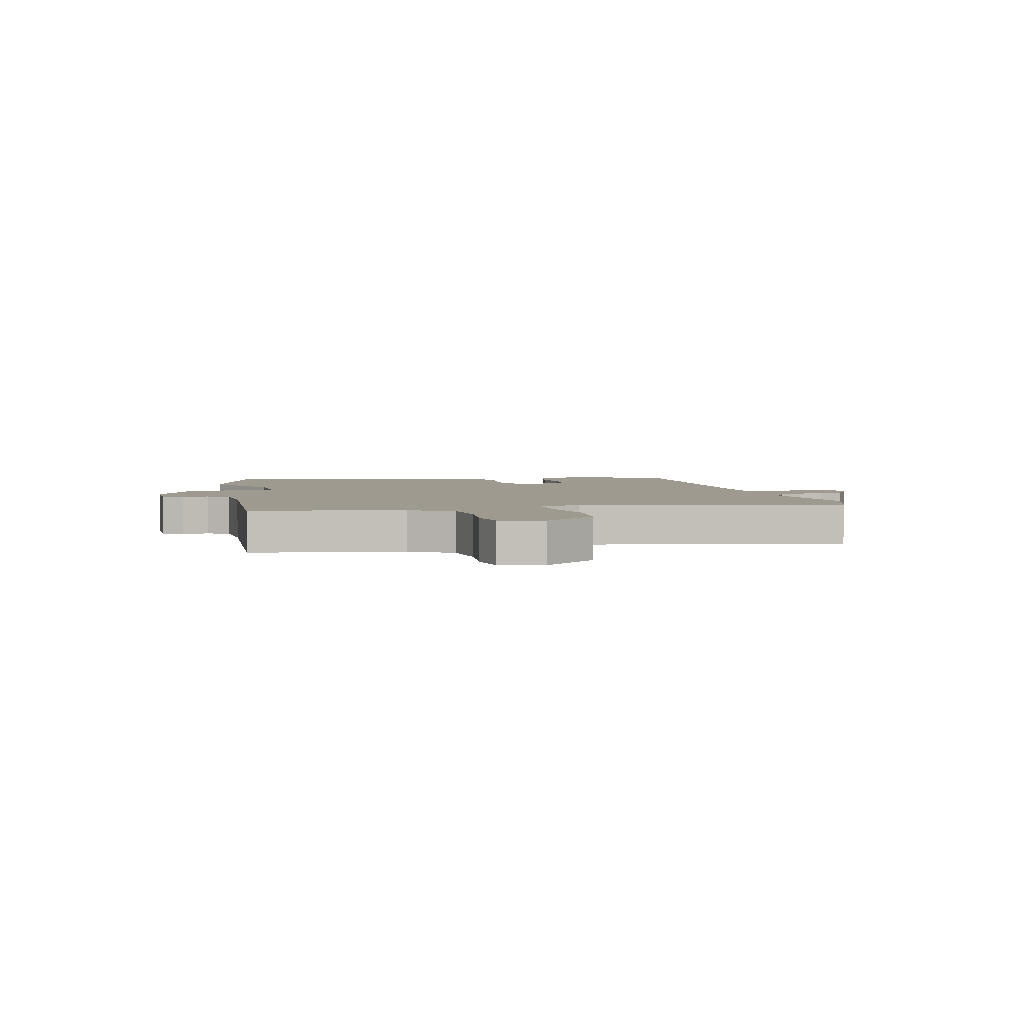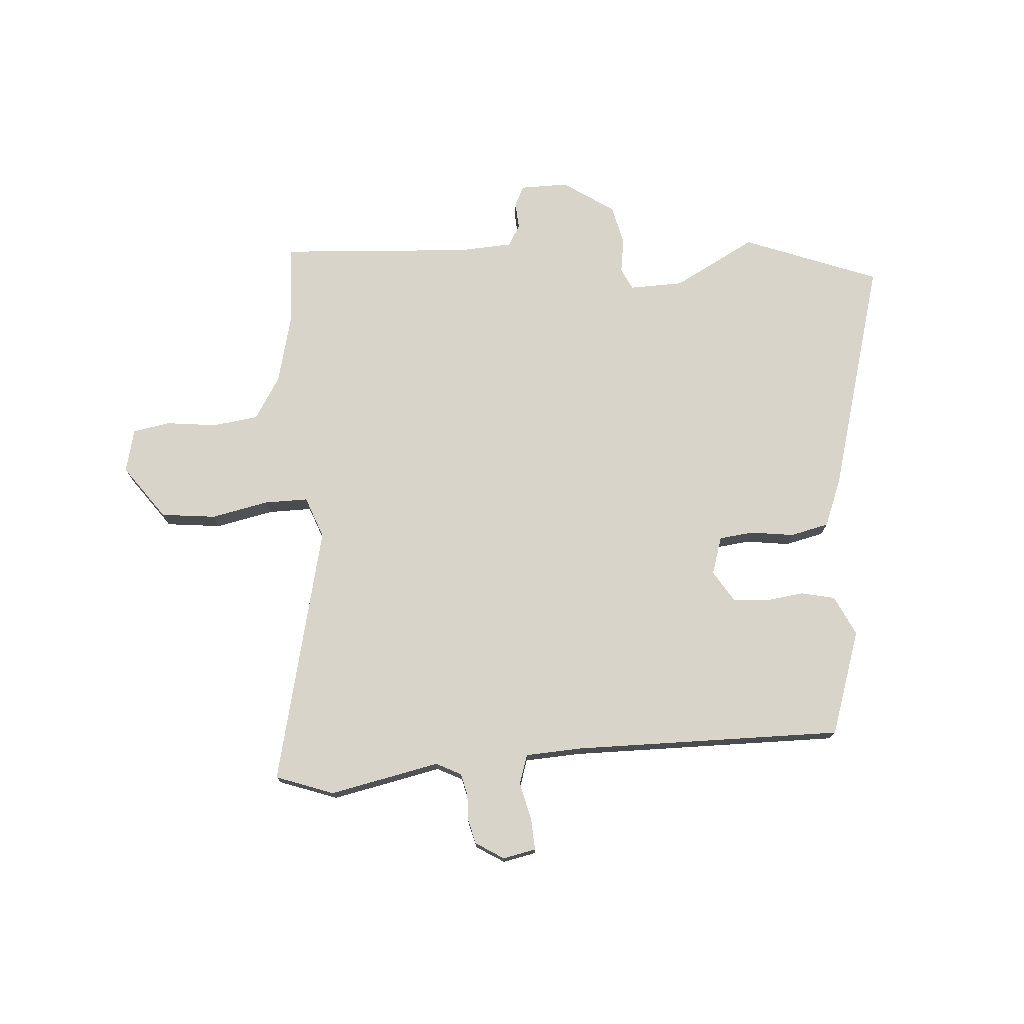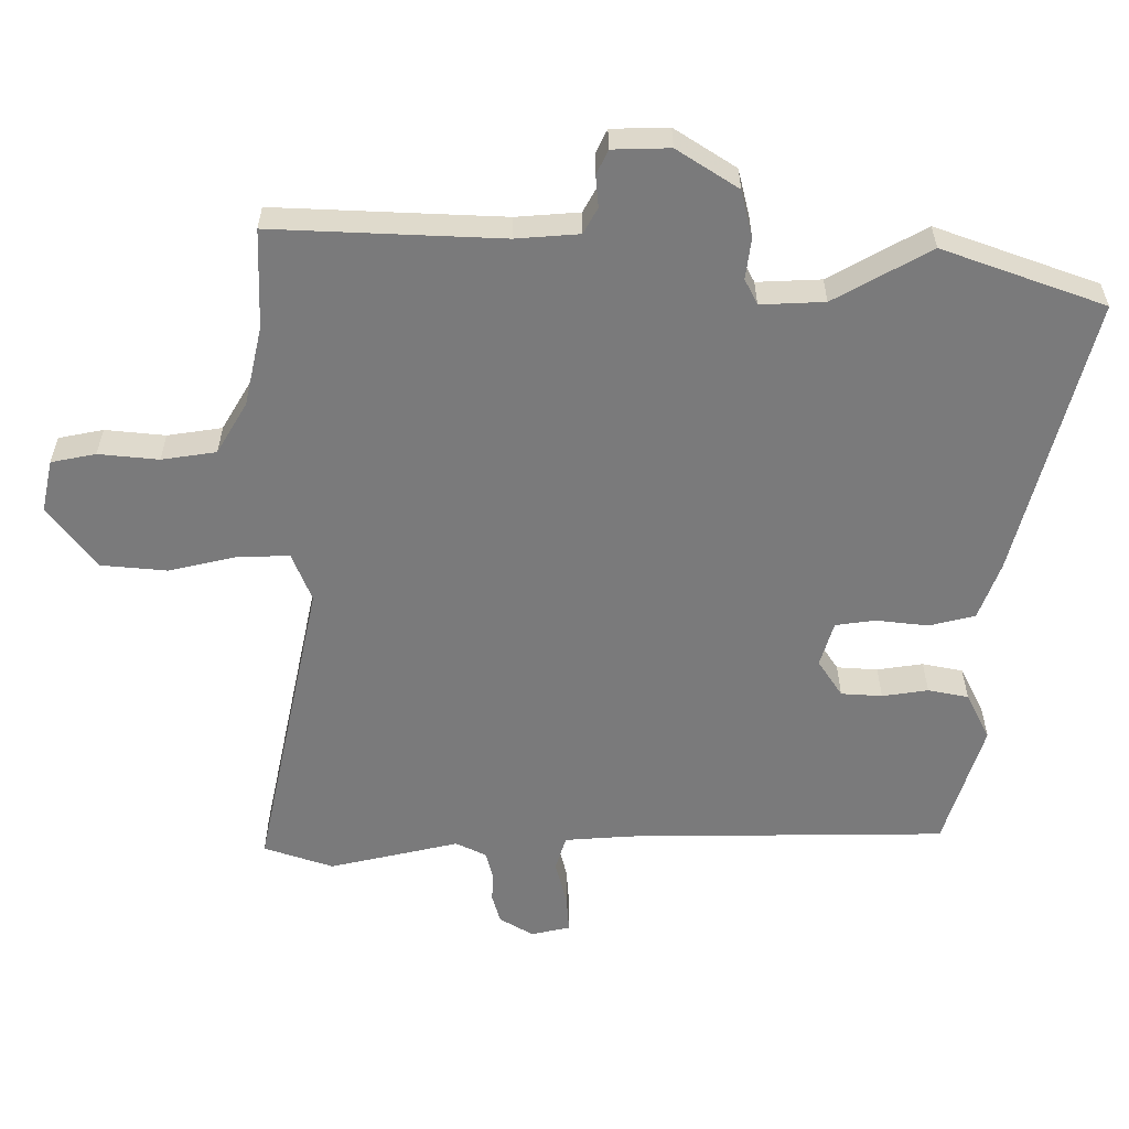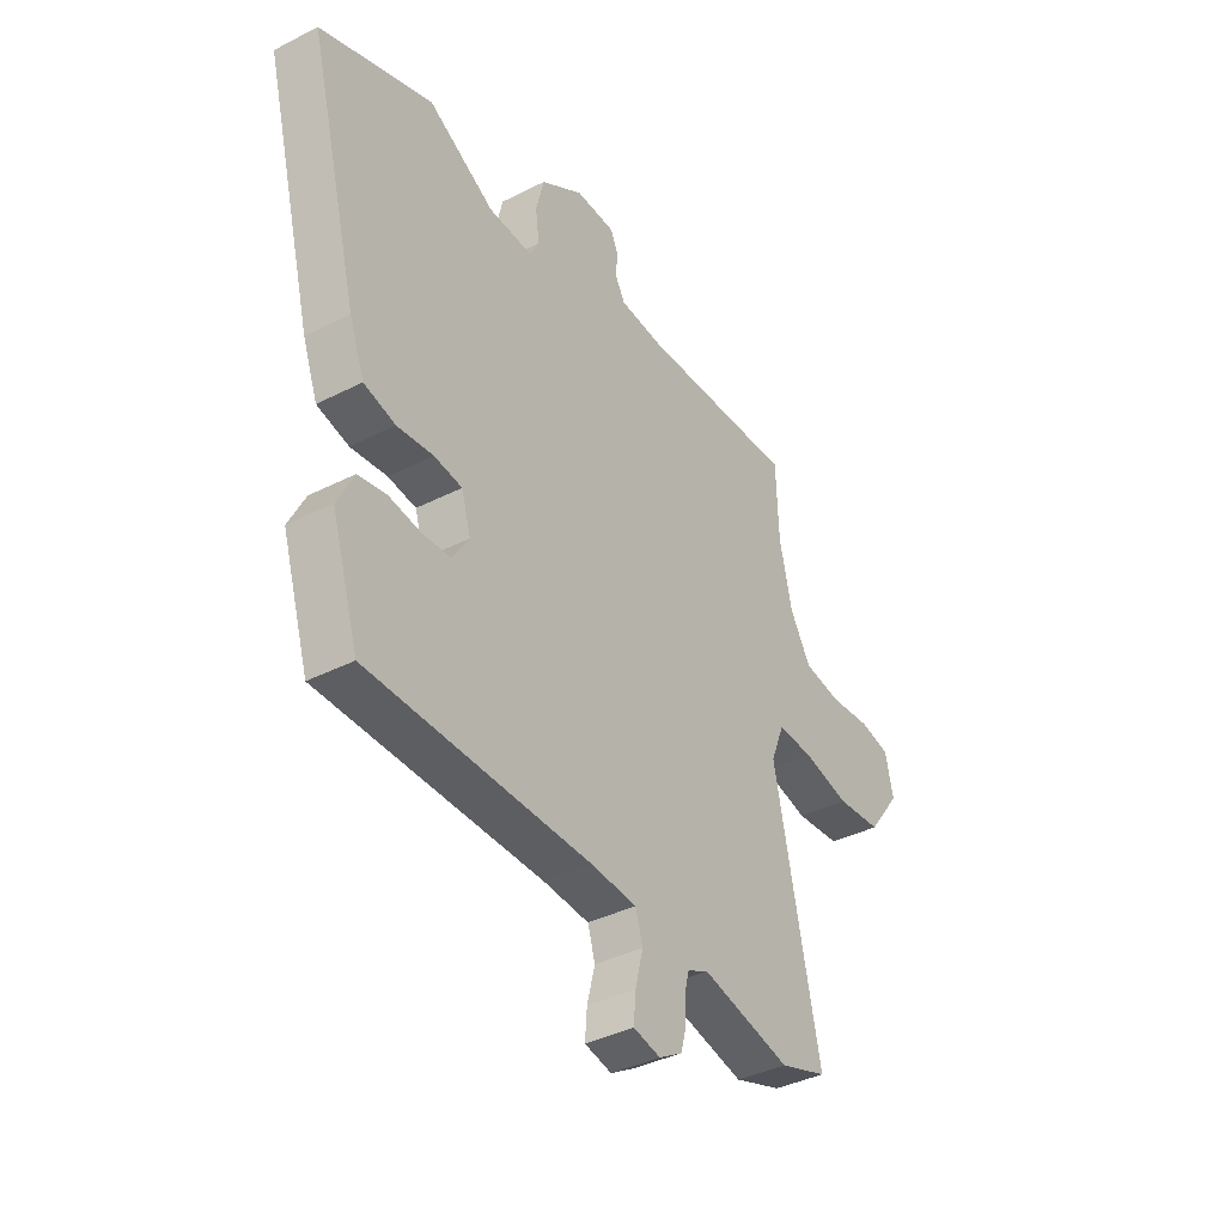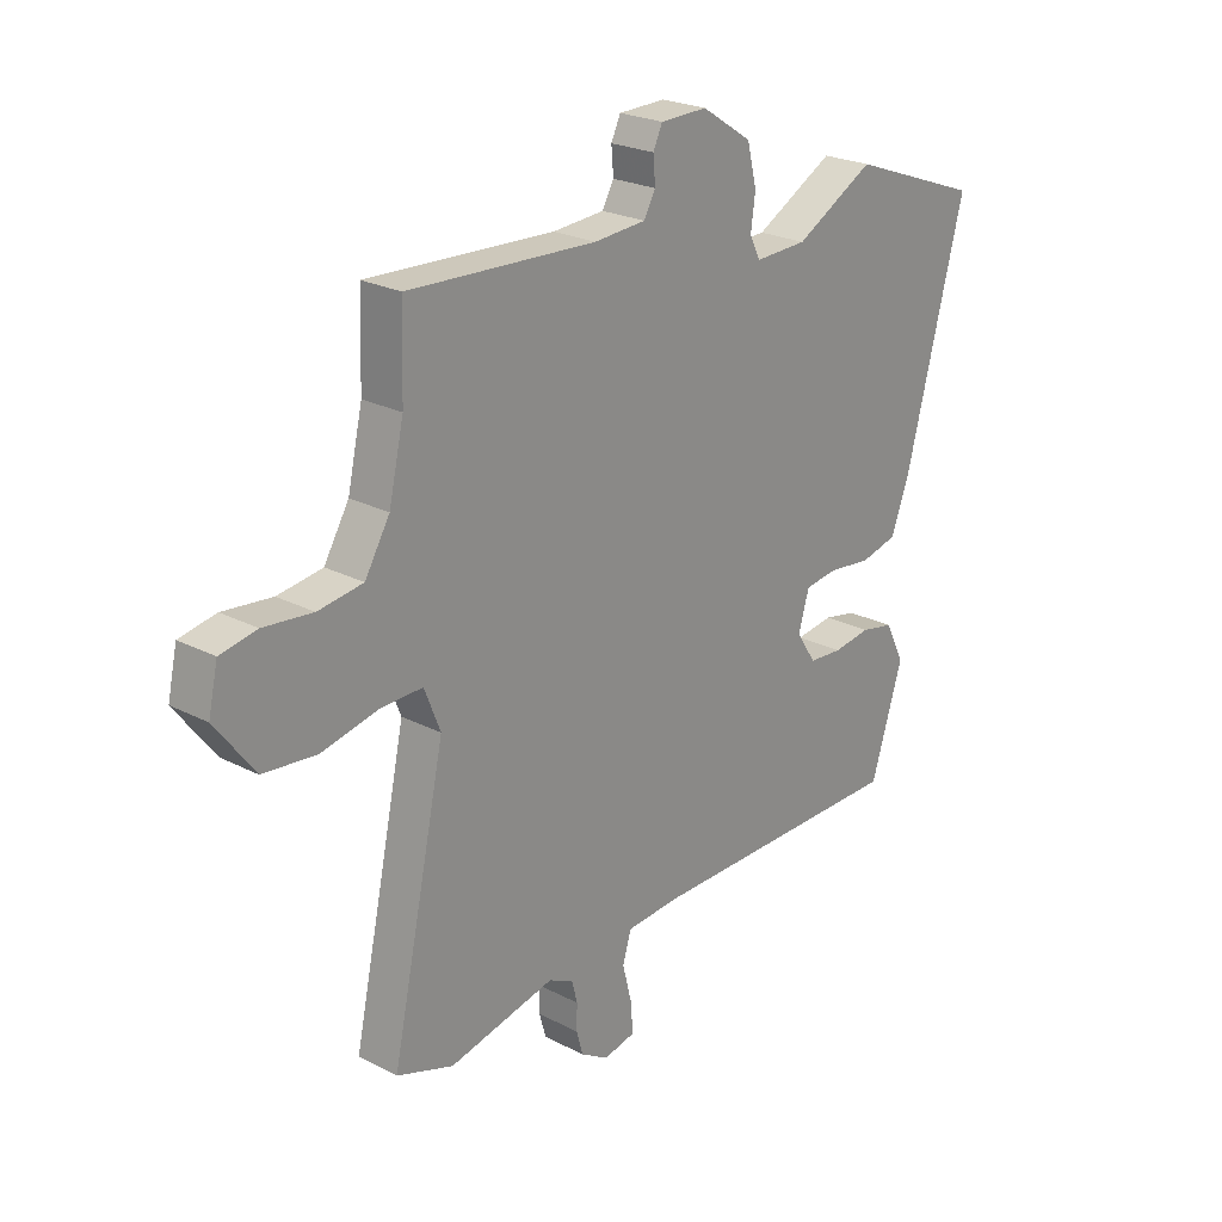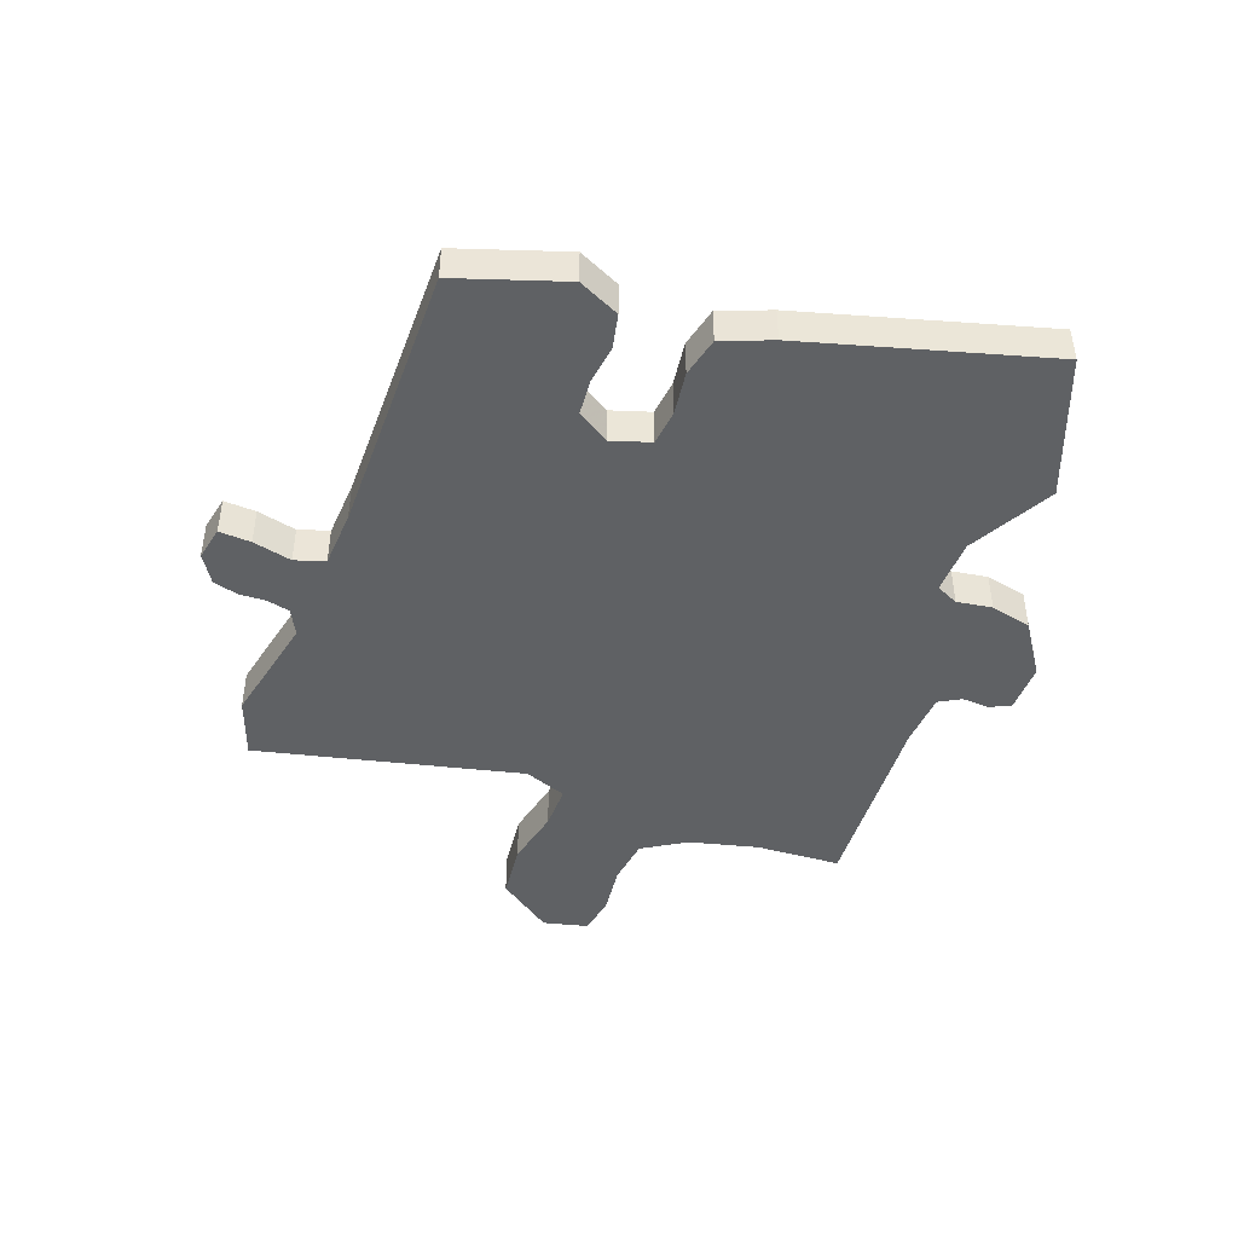
<metadata>
{"format":"obj","ext":"obj","renderer":"f3d","projection":"perspective","resolution":1024,"background":"white","views":[{"elev":3.7,"azim":77.0,"up":"+Y"},{"elev":74.8,"azim":176.9,"up":"+Y"},{"elev":31.9,"azim":179.9,"up":"+Z"},{"elev":-38.4,"azim":-57.2,"up":"+Z"},{"elev":23.6,"azim":131.0,"up":"+Z"},{"elev":-45.4,"azim":-109.3,"up":"+Y"}]}
</metadata>
<code>
v -0.489 0.07 -0.456
v -0.547 0.07 -0.27
v -0.512 0.07 -0.2
v -0.452 0.07 -0.188
v -0.384 0.07 -0.198
v -0.323 0.07 -0.194
v -0.287 0.07 -0.139
v -0.307 0.07 -0.072
v -0.367 0.07 -0.064
v -0.444 0.07 -0.073
v -0.512 0.07 -0.056
v -0.544 0.07 0.03
v -0.652 0.07 0.445
v -0.412 0.07 0.532
v -0.269 0.07 0.452
v -0.174 0.07 0.448
v -0.155 0.07 0.486
v -0.163 0.07 0.547
v -0.146 0.07 0.617
v -0.055 0.07 0.676
v 0.03 0.07 0.674
v 0.047 0.07 0.638
v 0.043 0.07 0.591
v 0.064 0.07 0.553
v 0.158 0.07 0.546
v 0.498 0.07 0.561
v 0.503 0.07 0.414
v 0.53 0.07 0.295
v 0.575 0.07 0.219
v 0.656 0.07 0.207
v 0.745 0.07 0.216
v 0.811 0.07 0.203
v 0.828 0.07 0.126
v 0.757 0.07 0.032
v 0.66 0.07 0.023
v 0.559 0.07 0.046
v 0.482 0.07 0.048
v 0.453 0.07 -0.025
v 0.551 0.07 -0.483
v 0.448 0.07 -0.518
v 0.255 0.07 -0.474
v 0.21 0.07 -0.496
v 0.2 0.07 -0.535
v 0.201 0.07 -0.581
v 0.189 0.07 -0.624
v 0.139 0.07 -0.654
v 0.081 0.07 -0.641
v 0.085 0.07 -0.586
v 0.102 0.07 -0.519
v 0.086 0.07 -0.467
v -0.013 0.07 -0.46
v -0.489 0 -0.456
v -0.547 0 -0.27
v -0.512 0 -0.2
v -0.452 0 -0.188
v -0.384 0 -0.198
v -0.323 0 -0.194
v -0.287 0 -0.139
v -0.307 0 -0.072
v -0.367 0 -0.064
v -0.444 0 -0.073
v -0.512 0 -0.056
v -0.544 0 0.03
v -0.652 0 0.445
v -0.412 0 0.532
v -0.269 0 0.452
v -0.174 0 0.448
v -0.155 0 0.486
v -0.163 0 0.547
v -0.146 0 0.617
v -0.055 0 0.676
v 0.03 0 0.674
v 0.047 0 0.638
v 0.043 0 0.591
v 0.064 0 0.553
v 0.158 0 0.546
v 0.498 0 0.561
v 0.503 0 0.414
v 0.53 0 0.295
v 0.575 0 0.219
v 0.656 0 0.207
v 0.745 0 0.216
v 0.811 0 0.203
v 0.828 0 0.126
v 0.757 0 0.032
v 0.66 0 0.023
v 0.559 0 0.046
v 0.482 0 0.048
v 0.453 0 -0.025
v 0.551 0 -0.483
v 0.448 0 -0.518
v 0.255 0 -0.474
v 0.21 0 -0.496
v 0.2 0 -0.535
v 0.201 0 -0.581
v 0.189 0 -0.624
v 0.139 0 -0.654
v 0.081 0 -0.641
v 0.085 0 -0.586
v 0.102 0 -0.519
v 0.086 0 -0.467
v -0.013 0 -0.46
f 47 48 49
f 46 47 49
f 45 46 49
f 44 45 49
f 43 44 49
f 42 43 49 50
f 41 42 50
f 38 39 40 41
f 41 50 51
f 38 41 51
f 37 38 51
f 34 35 36
f 33 34 36
f 32 33 36
f 31 32 36
f 30 31 36
f 29 30 36 37
f 37 51 1
f 29 37 1
f 28 29 1
f 25 26 27
f 24 25 27 28
f 21 22 23
f 20 21 23
f 19 20 23
f 18 19 23
f 17 18 23
f 16 17 23 24
f 13 14 15
f 12 13 15
f 11 12 15
f 10 11 15
f 9 10 15
f 8 9 15 16
f 16 24 28
f 8 16 28
f 7 8 28
f 3 4 5
f 2 3 5
f 1 2 5
f 1 5 6
f 1 6 7 28
f 100 99 98
f 100 98 97
f 100 97 96
f 100 96 95
f 100 95 94
f 101 100 94 93
f 101 93 92
f 92 91 90 89
f 102 101 92
f 102 92 89
f 102 89 88
f 87 86 85
f 87 85 84
f 87 84 83
f 87 83 82
f 87 82 81
f 88 87 81 80
f 52 102 88
f 52 88 80
f 52 80 79
f 78 77 76
f 79 78 76 75
f 74 73 72
f 74 72 71
f 74 71 70
f 74 70 69
f 74 69 68
f 75 74 68 67
f 66 65 64
f 66 64 63
f 66 63 62
f 66 62 61
f 66 61 60
f 67 66 60 59
f 79 75 67
f 79 67 59
f 79 59 58
f 56 55 54
f 56 54 53
f 56 53 52
f 57 56 52
f 79 58 57 52
f 1 52 53 2
f 2 53 54 3
f 3 54 55 4
f 4 55 56 5
f 5 56 57 6
f 6 57 58 7
f 7 58 59 8
f 8 59 60 9
f 9 60 61 10
f 10 61 62 11
f 11 62 63 12
f 12 63 64 13
f 13 64 65 14
f 14 65 66 15
f 15 66 67 16
f 16 67 68 17
f 17 68 69 18
f 18 69 70 19
f 19 70 71 20
f 20 71 72 21
f 21 72 73 22
f 22 73 74 23
f 23 74 75 24
f 24 75 76 25
f 25 76 77 26
f 26 77 78 27
f 27 78 79 28
f 28 79 80 29
f 29 80 81 30
f 30 81 82 31
f 31 82 83 32
f 32 83 84 33
f 33 84 85 34
f 34 85 86 35
f 35 86 87 36
f 36 87 88 37
f 37 88 89 38
f 38 89 90 39
f 39 90 91 40
f 40 91 92 41
f 41 92 93 42
f 42 93 94 43
f 43 94 95 44
f 44 95 96 45
f 45 96 97 46
f 46 97 98 47
f 47 98 99 48
f 48 99 100 49
f 49 100 101 50
f 50 101 102 51
f 51 102 52 1

</code>
